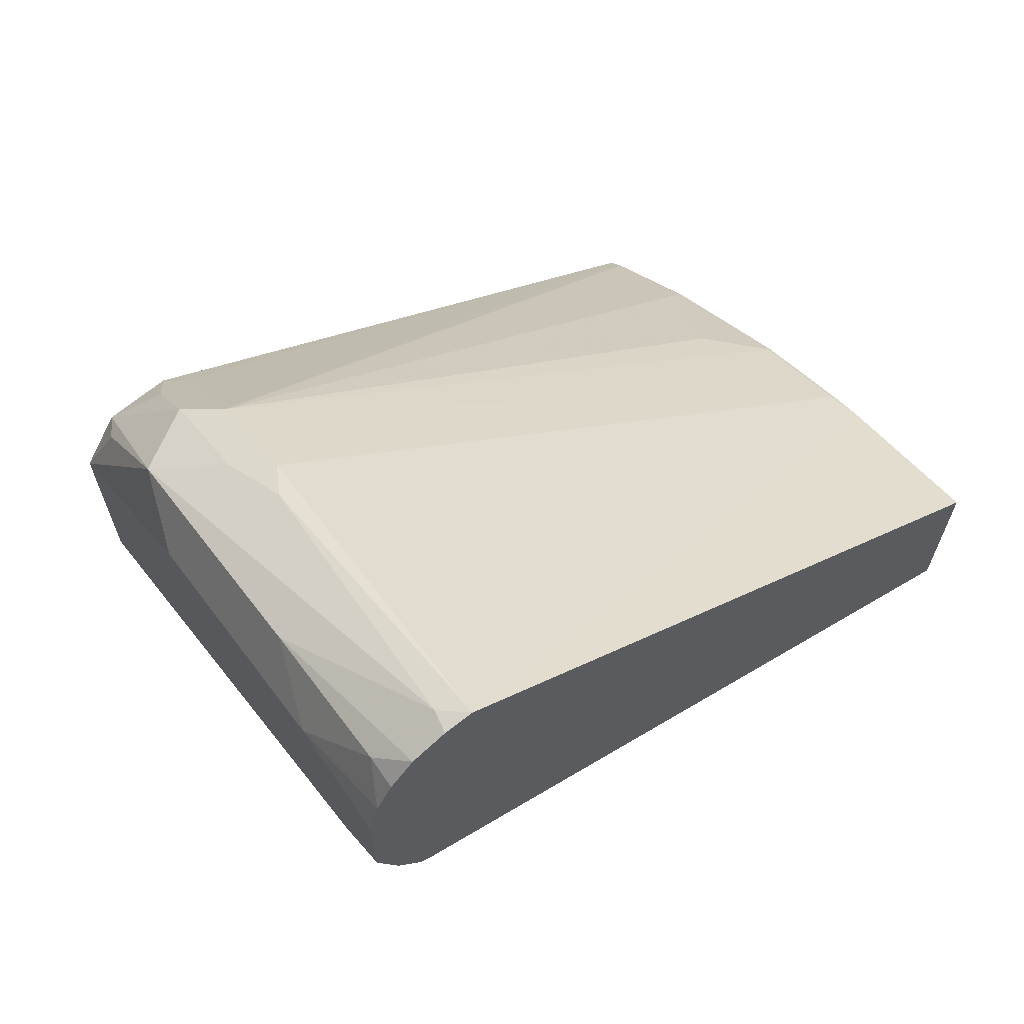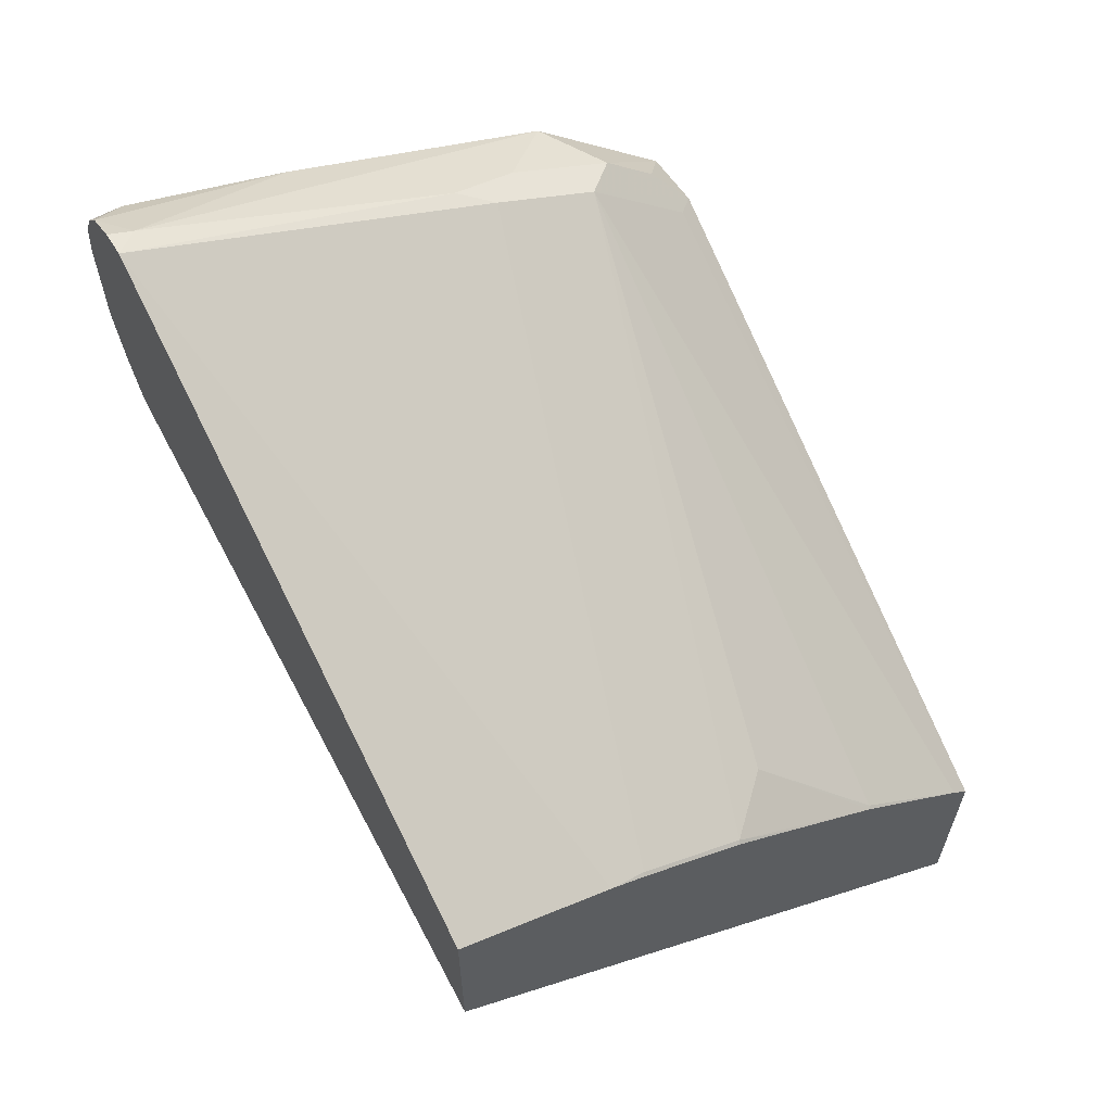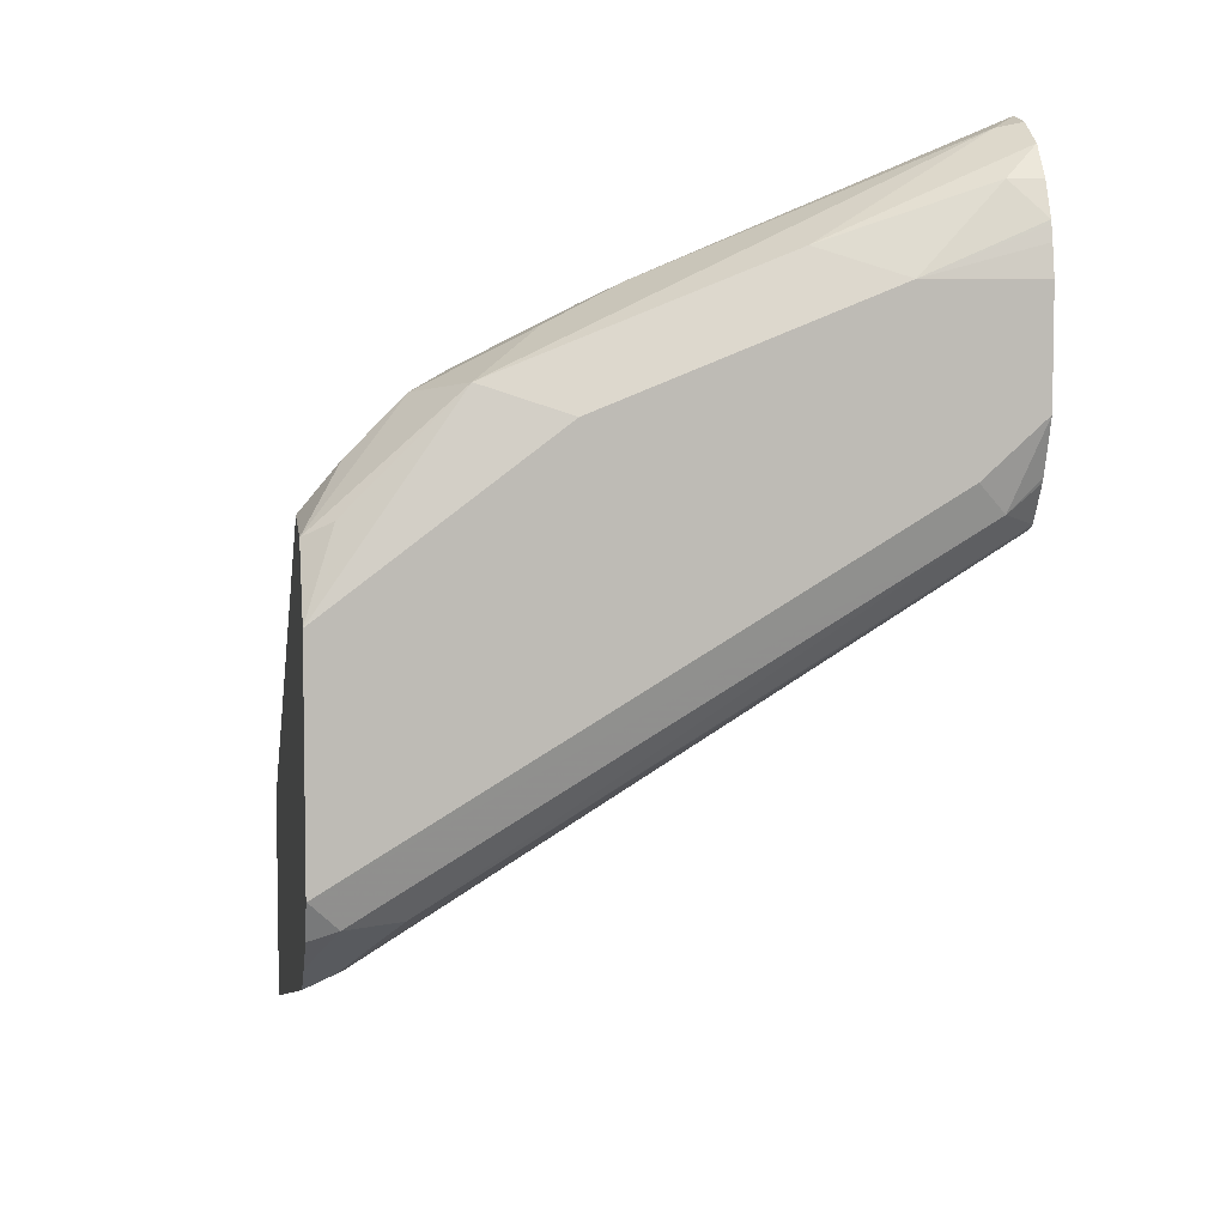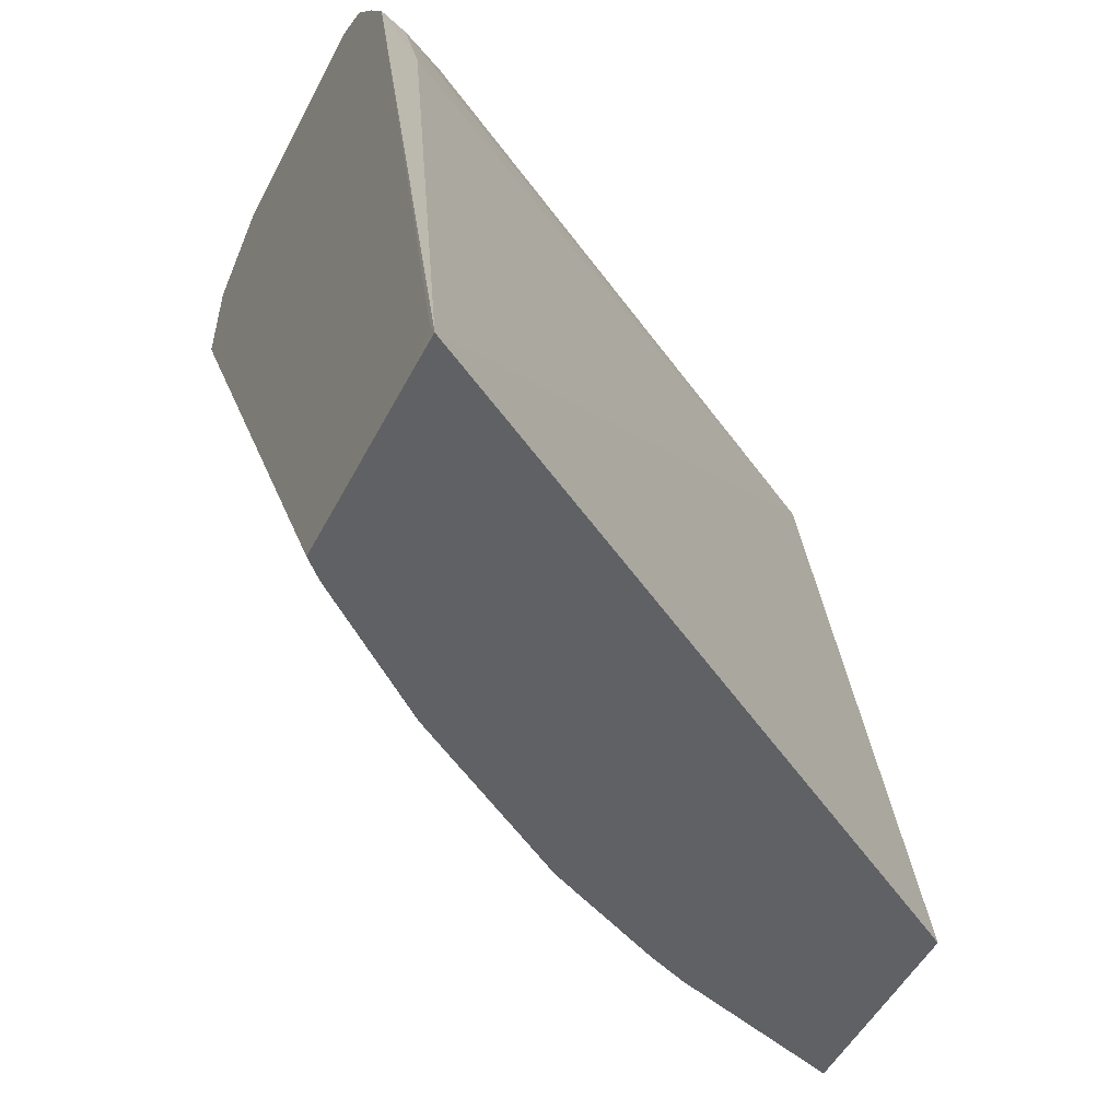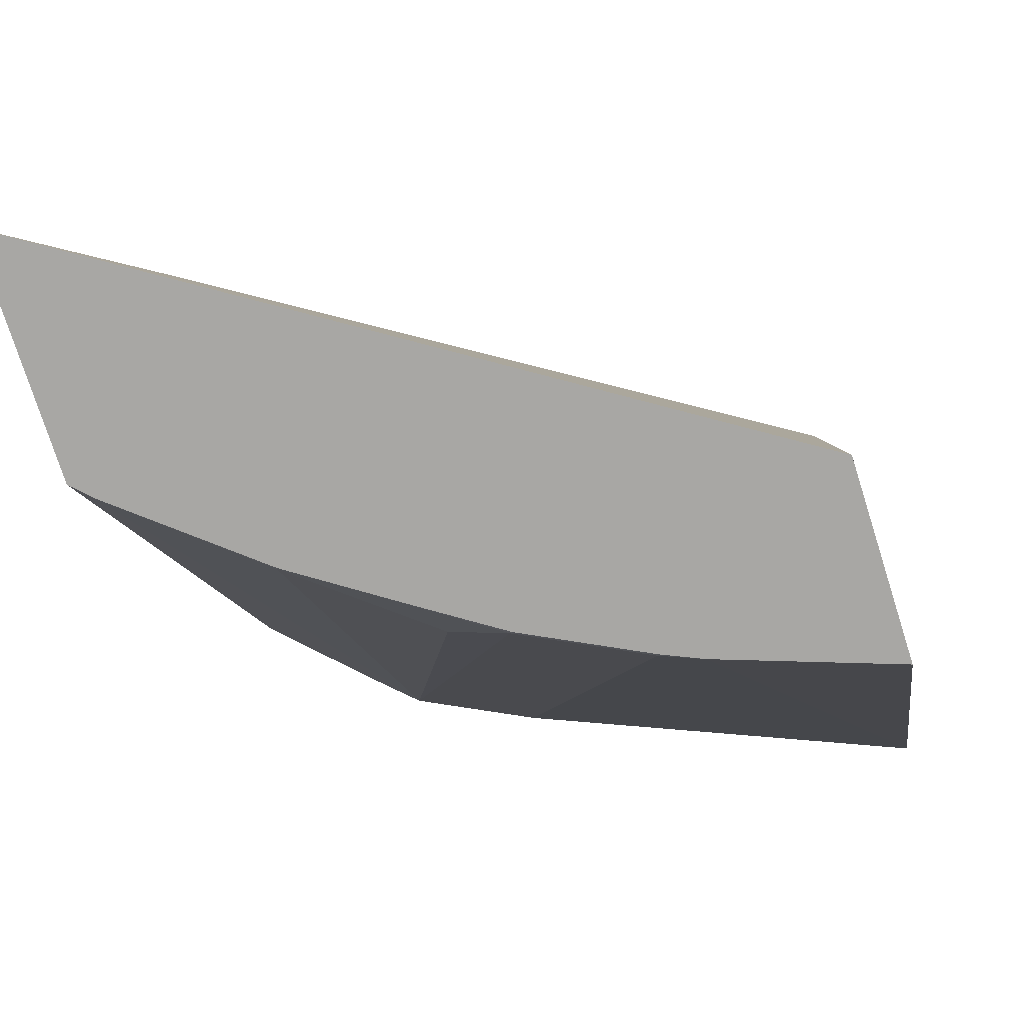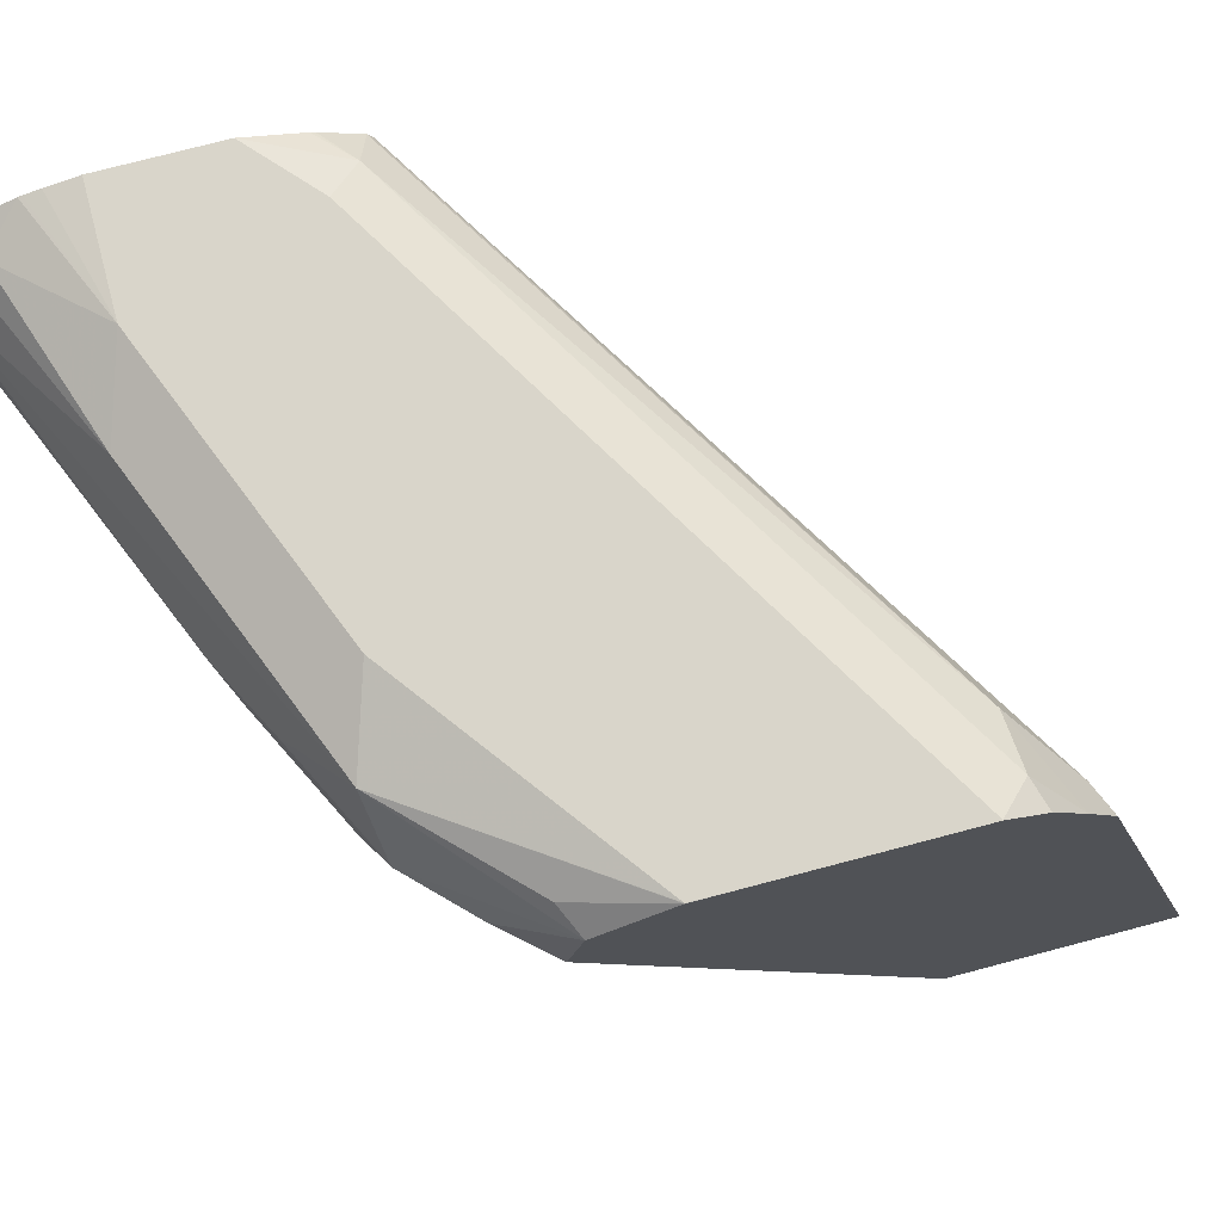
<metadata>
{"format":"obj","ext":"obj","renderer":"f3d","projection":"perspective","resolution":1024,"background":"white","views":[{"elev":65.7,"azim":-124.3,"up":"+Z"},{"elev":62.2,"azim":-29.2,"up":"+Z"},{"elev":5.9,"azim":171.0,"up":"+Z"},{"elev":-47.7,"azim":154.3,"up":"+Y"},{"elev":-74.6,"azim":-162.5,"up":"+Y"},{"elev":74.4,"azim":75.2,"up":"+Y"}]}
</metadata>
<code>
v 0.5269 0.07473 0.5539
v 0.5269 0.08122 0.5571
v 0.5269 0.07473 0.5668
v 0.4976 0.07473 0.5723
v 0.3017 0.3242 0.7541
v 0.5132 0.2904 0.6146
v 0.5269 0.3063 0.6127
v 0.5269 0.07473 0.6349
v 0.3017 0.07473 0.6964
v 0.3017 0.3039 0.7496
v 0.3017 0.3256 0.7548
v 0.4963 0.3292 0.6382
v 0.5166 0.309 0.618
v 0.5269 0.3066 0.6128
v 0.5204 0.07473 0.6414
v 0.5269 0.304 0.7596
v 0.52 0.2971 0.7631
v 0.4795 0.2971 0.8036
v 0.3017 0.08521 0.7016
v 0.3017 0.07473 0.7249
v 0.3017 0.3272 0.7558
v 0.5166 0.3393 0.6382
v 0.5269 0.3217 0.6229
v 0.314 0.3393 0.7597
v 0.4761 0.07599 0.6787
v 0.4756 0.07473 0.6782
v 0.5269 0.3291 0.7546
v 0.5132 0.3106 0.7766
v 0.493 0.3106 0.7969
v 0.4525 0.3106 0.8171
v 0.4255 0.3039 0.8306
v 0.4389 0.2971 0.8239
v 0.3748 0.07599 0.7395
v 0.4153 0.07599 0.7192
v 0.4356 0.09624 0.7192
v 0.3017 0.07473 0.765
v 0.3017 0.3362 0.7691
v 0.5268 0.3444 0.6483
v 0.5269 0.3376 0.6348
v 0.3017 0.3369 0.7706
v 0.3017 0.3444 0.7901
v 0.3242 0.3444 0.7699
v 0.4391 0.07473 0.7025
v 0.5166 0.3343 0.7597
v 0.4761 0.3343 0.8002
v 0.5269 0.3442 0.7295
v 0.3107 0.3106 0.8779
v 0.3017 0.3016 0.8824
v 0.3609 0.07473 0.7445
v 0.3738 0.07473 0.7389
v 0.4143 0.07473 0.7187
v 0.5269 0.3444 0.6483
v 0.3017 0.3444 0.8306
v 0.5269 0.3444 0.7293
v 0.4457 0.3444 0.7901
v 0.3748 0.3343 0.8408
v 0.5268 0.3444 0.7293
v 0.3017 0.3252 0.8723
v 0.3017 0.3124 0.8797
v 0.5269 0.3444 0.7091
v 0.3017 0.3422 0.8418
v 0.3444 0.3444 0.8306
v 0.314 0.3343 0.861
v 0.3017 0.3343 0.861
v 0.3017 0.3408 0.8473
v 0.3017 0.3405 0.8486
f 25 35 26
f 26 35 34
f 27 44 45
f 27 45 29
f 27 29 28
f 30 45 47
f 29 45 30
f 30 47 31
f 31 47 48
f 31 48 32
f 24 42 38
f 32 48 49
f 27 46 44
f 24 41 42
f 18 33 34
f 24 37 40
f 22 24 38
f 22 39 23
f 22 38 39
f 21 37 24
f 18 35 25
f 18 34 35
f 18 32 33
f 18 31 32
f 18 30 31
f 18 29 30
f 16 18 17
f 32 49 33
f 24 40 41
f 33 49 50
f 47 59 48
f 33 51 34
f 16 29 18
f 63 66 64
f 62 66 63
f 62 65 66
f 61 65 62
f 58 63 64
f 56 63 58
f 56 62 63
f 54 60 57
f 53 61 62
f 47 56 58
f 47 58 59
f 45 57 55
f 45 54 57
f 45 56 47
f 45 62 56
f 45 55 62
f 44 54 45
f 44 46 54
f 38 60 52
f 38 57 60
f 38 55 57
f 38 62 55
f 38 53 62
f 38 41 53
f 38 42 41
f 38 52 39
f 36 49 48
f 34 51 43
f 33 50 51
f 16 28 29
f 26 34 43
f 15 18 25
f 5 19 20
f 5 10 19
f 4 9 5
f 2 8 3
f 2 16 8
f 2 27 16
f 2 46 27
f 2 54 46
f 2 60 54
f 2 52 60
f 2 39 52
f 2 23 39
f 2 14 23
f 2 7 14
f 1 7 2
f 1 6 7
f 1 5 6
f 1 4 5
f 1 9 4
f 1 20 9
f 1 36 20
f 1 49 36
f 1 50 49
f 1 51 50
f 1 43 51
f 1 26 43
f 1 15 26
f 1 8 15
f 1 2 3
f 5 20 36
f 5 36 48
f 1 3 8
f 5 59 58
f 15 25 26
f 12 24 22
f 12 21 24
f 12 14 13
f 12 23 14
f 12 22 23
f 11 21 12
f 9 20 19
f 5 48 59
f 8 18 15
f 8 17 18
f 8 16 17
f 7 13 14
f 6 13 7
f 9 19 10
f 5 13 6
f 5 58 64
f 5 9 10
f 5 64 66
f 5 66 65
f 5 65 61
f 5 53 41
f 5 61 53
f 5 40 37
f 5 37 21
f 16 27 28
f 5 21 11
f 5 11 12
f 5 12 13
f 5 41 40

</code>
